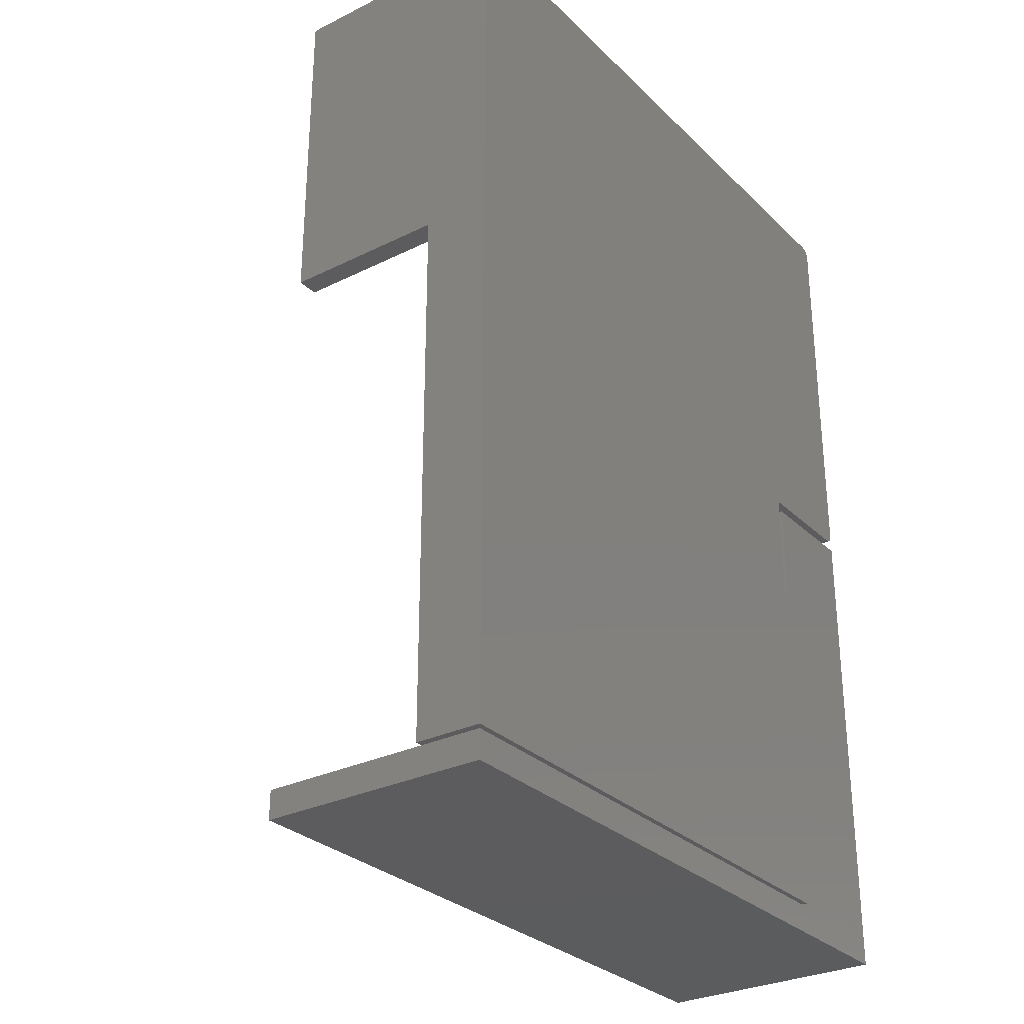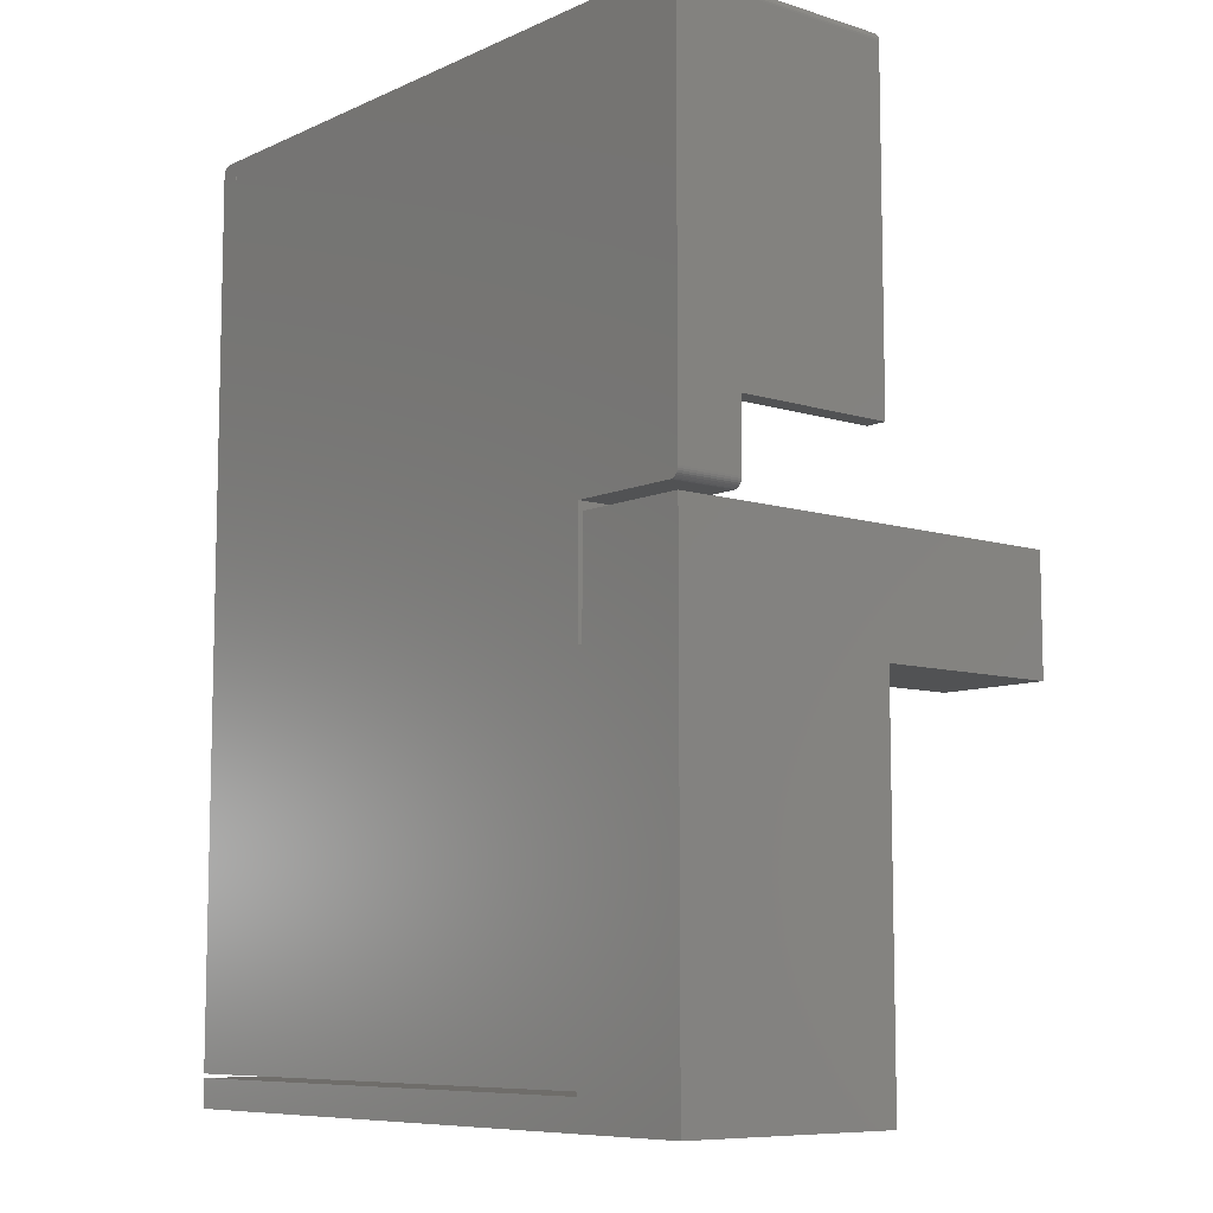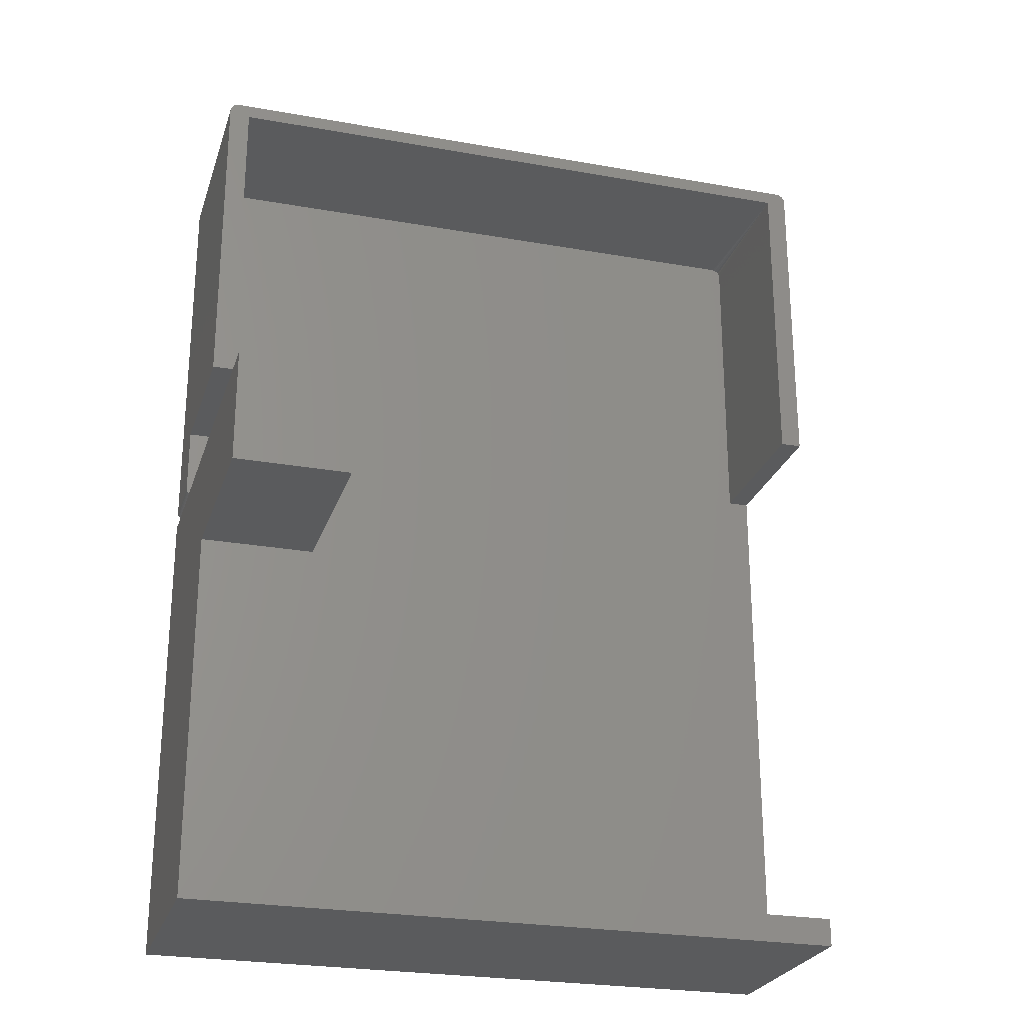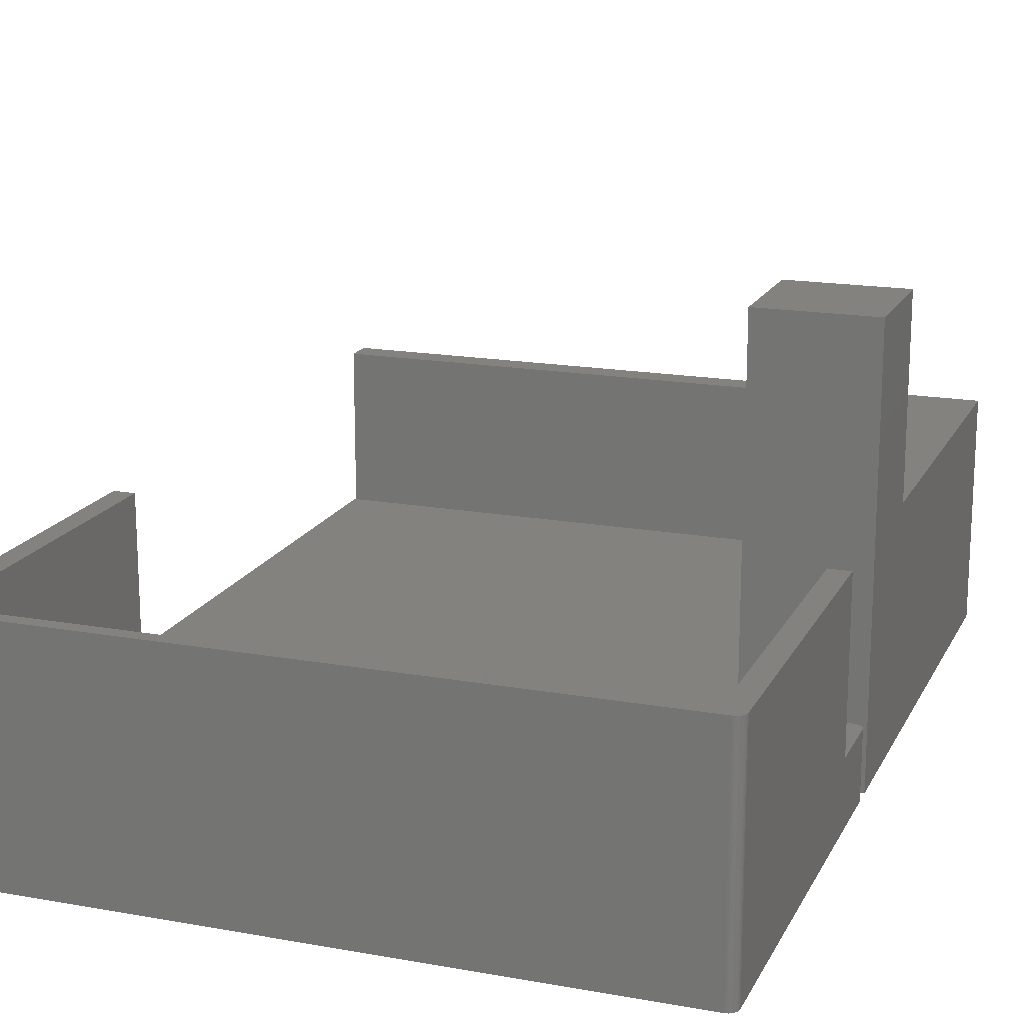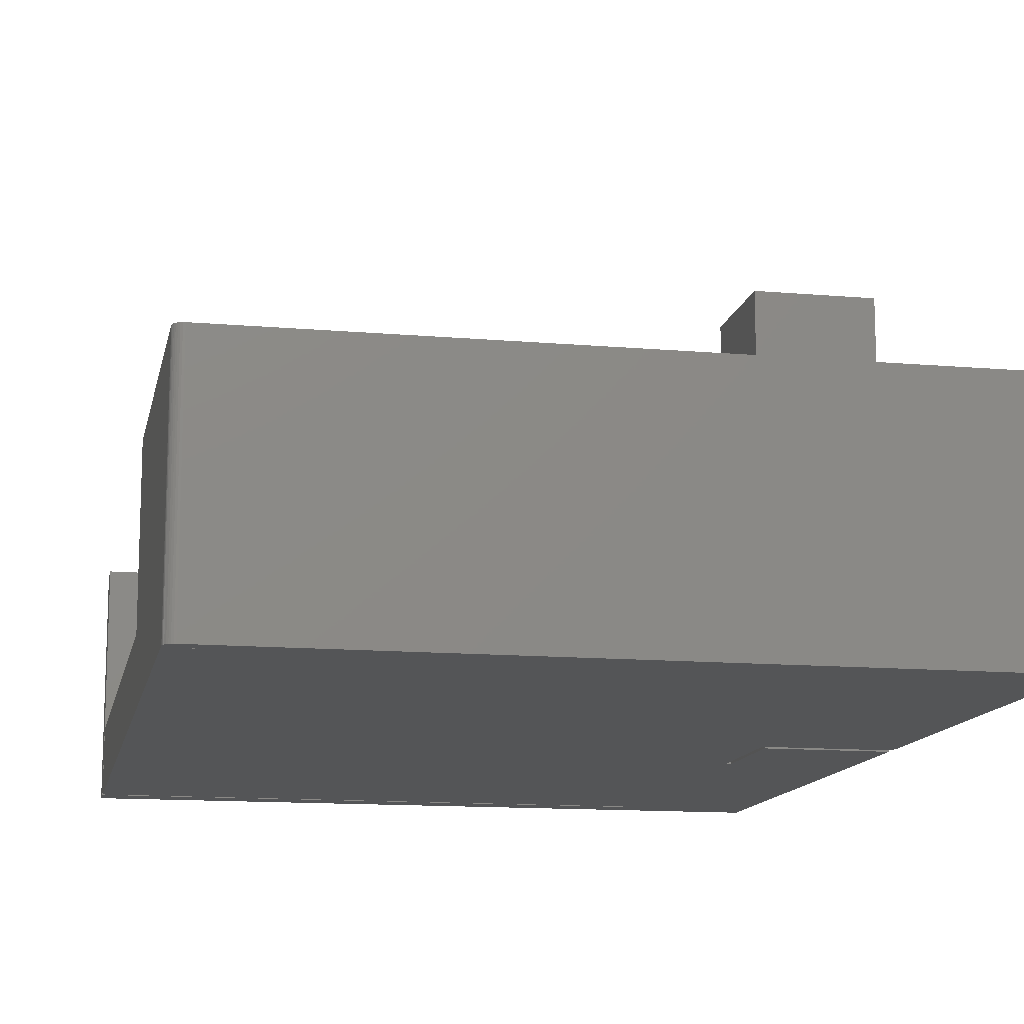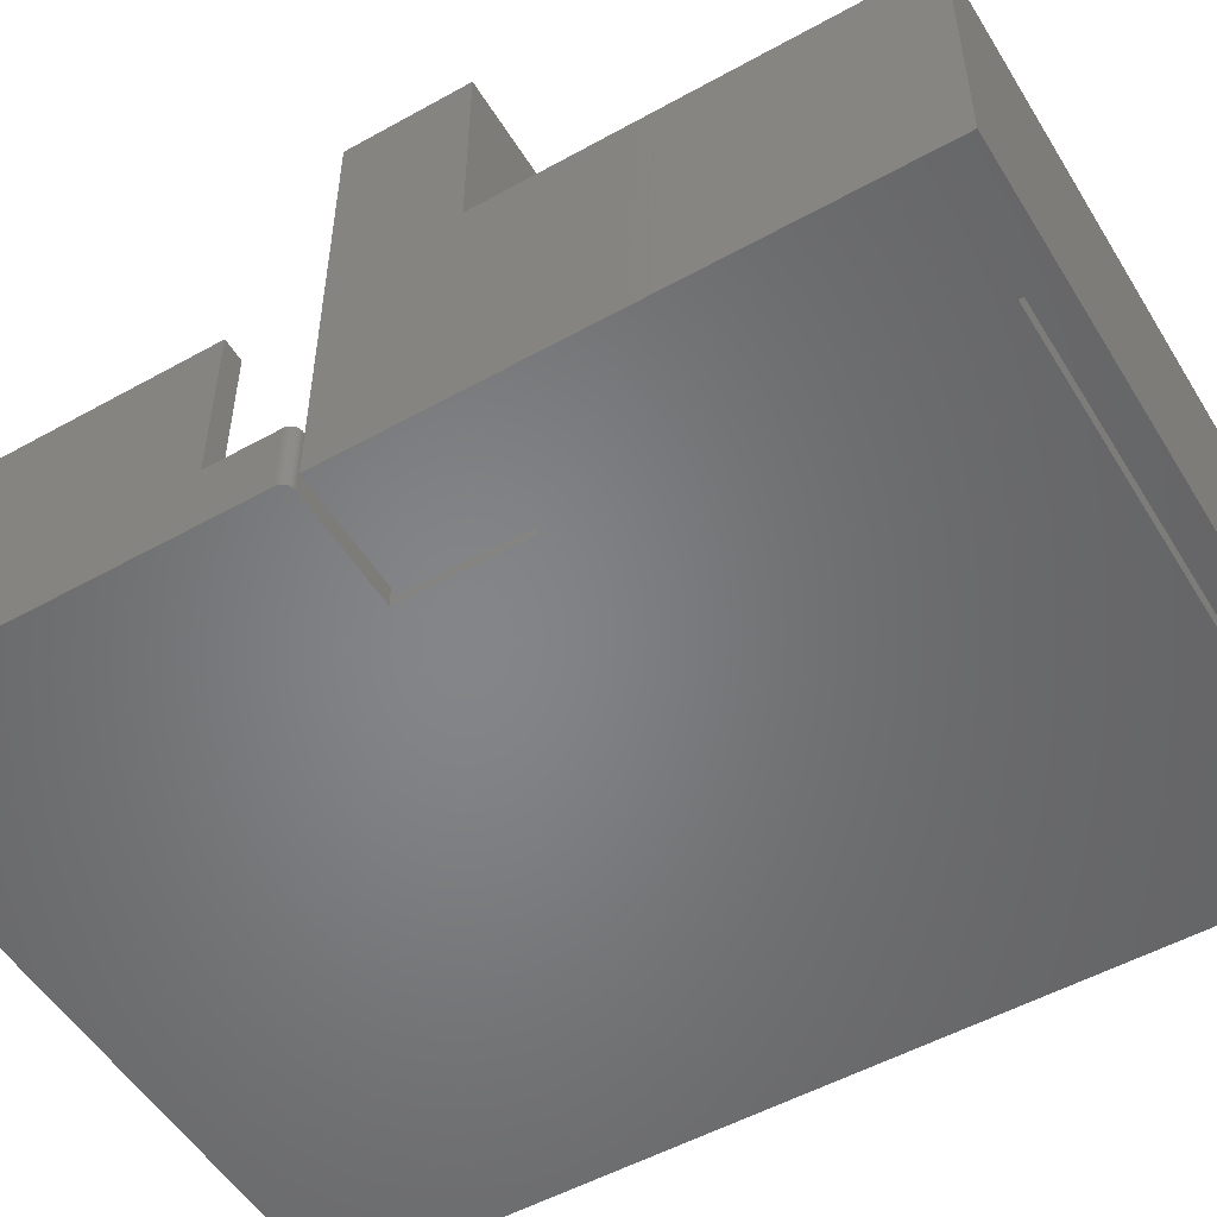
<metadata>
{"format":"stl","ext":"stl","renderer":"f3d","projection":"perspective","resolution":1024,"background":"white","views":[{"elev":-29.5,"azim":126.0,"up":"+Y"},{"elev":-8.5,"azim":-130.1,"up":"+Y"},{"elev":-25.3,"azim":-16.1,"up":"+Y"},{"elev":17.2,"azim":-160.3,"up":"+Z"},{"elev":-13.0,"azim":168.7,"up":"+Z"},{"elev":-52.5,"azim":-59.1,"up":"+Z"}]}
</metadata>
<code>
# stl→obj: 112 verts, 224 faces
v 0 0.3984 0
v 0 0 0
v 0 0 0.1875
v 0 0.3047 0.1875
v 0 0.3047 0.3438
v 0 0.3984 0.3438
v 0.5469 0.4688 0
v 0.5291 0.7294 0
v 0.5469 0.7373 0
v 0.5296 0.7336 0
v 0.004823 0.7445 0
v 0.006288 0.7449 0
v 0.003472 0.7437 0
v 0.007812 0.7451 0
v 0.0001501 0.7388 0
v 0.001317 0.7416 0
v 0 0.7373 0
v 0.0005947 0.7402 0
v 0.002288 0.7428 0
v 0.09786 0.02632 0
v 0.09786 0.3109 0
v 0.5284 0.7307 0
v 0.5469 0.02632 0
v 0.09375 0.3984 0
v 0.09375 0.3109 0
v 0.09786 0.02303 0
v 0.5469 0.02303 0
v 0.5469 0 0
v 0.5265 0.7328 0
v 0.5391 0.7451 0
v 0.5467 0.7388 0
v 0.09786 0.4062 0
v 0.007812 0.4062 0
v 0.006288 0.4064 0
v 0.004823 0.4068 0
v 0.003472 0.4076 0
v 0.002288 0.4085 0
v 0.001317 0.4097 0
v 0.0005947 0.4111 0
v 0.0001501 0.4125 0
v 0 0.4141 0
v 0.5276 0.7318 0
v 0.5406 0.7449 0
v 0.5421 0.7445 0
v 0.5434 0.7437 0
v 0.5446 0.7428 0
v 0.5456 0.7416 0
v 0.5463 0.7402 0
v 0.09375 0.3984 0.3438
v 0.5469 0 0.1875
v 0.09375 0.3047 0.1875
v 0.09375 0.3047 0.3438
v 0.09375 0.3109 0.1875
v 0.09786 0.3109 0.05469
v 0.09786 0.3109 0.1875
v 0.09786 0.02303 0.1875
v 0.5469 0.02303 0.1875
v 0 0.7373 0.1875
v 0.5467 0.7388 0.1875
v 0.0001501 0.7388 0.1875
v 0.5469 0.7373 0.1875
v 0.0005947 0.7402 0.1875
v 0.5463 0.7402 0.1875
v 0.01727 0.7336 0.1875
v 0.5296 0.7336 0.1875
v 0 0.4688 0.1875
v 0.01727 0.4688 0.1875
v 0.5456 0.7416 0.1875
v 0.5446 0.7428 0.1875
v 0.5434 0.7437 0.1875
v 0.5421 0.7445 0.1875
v 0.5406 0.7449 0.1875
v 0.5391 0.7451 0.1875
v 0.007812 0.7451 0.1875
v 0.006288 0.7449 0.1875
v 0.004823 0.7445 0.1875
v 0.003472 0.7437 0.1875
v 0.002288 0.7428 0.1875
v 0.001317 0.7416 0.1875
v 0.5296 0.4688 0.1875
v 0.5469 0.4688 0.1875
v 0 0.4141 0.05469
v 0 0.4688 0.05469
v 0.5469 0.4688 0.05469
v 0.5469 0.02632 0.05469
v 0.007812 0.4062 0.05469
v 0.006288 0.4064 0.05469
v 0.004823 0.4068 0.05469
v 0.003472 0.4076 0.05469
v 0.002288 0.4085 0.05469
v 0.001317 0.4097 0.05469
v 0.0005947 0.4111 0.05469
v 0.0001501 0.4125 0.05469
v 0.09786 0.4062 0.05469
v 0.01727 0.4688 0.05469
v 0.01727 0.7336 0.05469
v 0.5253 0.7336 0
v 0.5253 0.7336 0.05469
v 0.5218 0.7344 0.05469
v 0.523 0.7343 0.05469
v 0.5242 0.734 0.05469
v 0.5296 0.7266 0.05469
v 0.5296 0.4688 0.05469
v 0.5295 0.728 0
v 0.5296 0.7266 0
v 0.5265 0.7328 0.05469
v 0.5276 0.7318 0.05469
v 0.5284 0.7307 0.05469
v 0.5291 0.7294 0.05469
v 0.5295 0.728 0.05469
v 0.09786 0.3084 0.05469
v 0.09786 0.02632 0.05469
f 1 2 3
f 1 3 4
f 1 4 5
f 1 5 6
f 7 8 9
f 8 10 9
f 11 12 13
f 12 14 13
f 15 16 17
f 18 16 15
f 19 13 16
f 20 21 22
f 20 22 8
f 20 8 7
f 20 7 23
f 2 1 24
f 2 24 25
f 2 25 21
f 2 21 20
f 2 20 26
f 2 26 27
f 2 27 28
f 29 17 16
f 29 16 13
f 29 13 14
f 30 31 9
f 30 9 10
f 30 10 29
f 30 29 14
f 22 21 32
f 22 32 33
f 22 33 34
f 22 34 35
f 22 35 36
f 22 36 37
f 22 37 38
f 22 38 39
f 22 39 40
f 22 40 41
f 17 29 42
f 17 42 22
f 17 22 41
f 31 30 43
f 31 43 44
f 31 44 45
f 31 45 46
f 31 46 47
f 31 47 48
f 24 1 49
f 49 1 6
f 3 2 50
f 50 2 28
f 4 51 5
f 5 51 52
f 49 52 51
f 49 51 53
f 49 53 25
f 49 25 24
f 54 53 55
f 54 21 53
f 53 21 25
f 55 51 56
f 55 53 51
f 51 4 56
f 56 4 3
f 56 3 57
f 57 3 50
f 5 52 6
f 6 52 49
f 58 59 60
f 58 61 59
f 62 60 63
f 63 60 59
f 64 65 61
f 64 61 58
f 64 58 66
f 64 66 67
f 68 69 70
f 68 70 71
f 68 71 72
f 68 72 73
f 68 73 74
f 68 74 75
f 68 75 76
f 68 76 77
f 68 77 78
f 68 78 79
f 68 79 62
f 68 62 63
f 80 81 65
f 65 81 61
f 73 30 74
f 74 30 14
f 41 82 83
f 66 58 83
f 83 58 17
f 83 17 41
f 17 58 15
f 15 58 60
f 15 60 18
f 18 60 62
f 18 62 16
f 16 62 79
f 16 79 19
f 19 79 78
f 19 78 13
f 13 78 77
f 13 77 11
f 11 77 76
f 11 76 12
f 12 76 75
f 12 75 14
f 14 75 74
f 61 81 9
f 9 81 84
f 9 84 7
f 85 23 84
f 84 23 7
f 30 73 43
f 43 73 72
f 43 72 44
f 44 72 71
f 44 71 45
f 45 71 70
f 45 70 46
f 46 70 69
f 46 69 47
f 47 69 68
f 47 68 48
f 48 68 63
f 48 63 31
f 31 63 59
f 31 59 9
f 9 59 61
f 33 86 34
f 34 86 87
f 34 87 35
f 35 87 88
f 35 88 36
f 36 88 89
f 36 89 37
f 37 89 90
f 37 90 38
f 38 90 91
f 38 91 39
f 39 91 92
f 39 92 40
f 40 92 93
f 40 93 41
f 41 93 82
f 86 33 94
f 94 33 32
f 66 83 67
f 67 83 95
f 67 95 64
f 64 95 96
f 97 29 98
f 99 64 96
f 65 64 99
f 65 99 100
f 65 100 101
f 65 101 98
f 65 98 29
f 65 29 10
f 10 8 65
f 102 103 80
f 102 80 65
f 102 65 8
f 102 8 104
f 102 104 105
f 80 103 81
f 81 103 84
f 97 98 29
f 29 98 106
f 29 106 42
f 42 106 107
f 42 107 22
f 22 107 108
f 22 108 8
f 8 108 109
f 8 109 104
f 104 109 110
f 104 110 105
f 105 110 102
f 102 109 108
f 102 110 109
f 95 83 82
f 95 82 84
f 95 84 103
f 95 103 102
f 84 82 93
f 84 93 92
f 84 92 91
f 84 91 90
f 84 90 89
f 84 89 88
f 84 88 87
f 84 87 86
f 84 86 94
f 84 94 54
f 84 54 111
f 84 111 112
f 84 112 85
f 108 107 106
f 108 106 98
f 108 98 101
f 108 101 100
f 108 100 99
f 96 95 102
f 96 102 108
f 96 108 99
f 57 27 56
f 56 27 26
f 28 27 50
f 50 27 57
f 54 55 111
f 56 26 20
f 56 20 112
f 56 112 111
f 56 111 55
f 94 32 54
f 54 32 21
f 112 20 85
f 85 20 23

</code>
